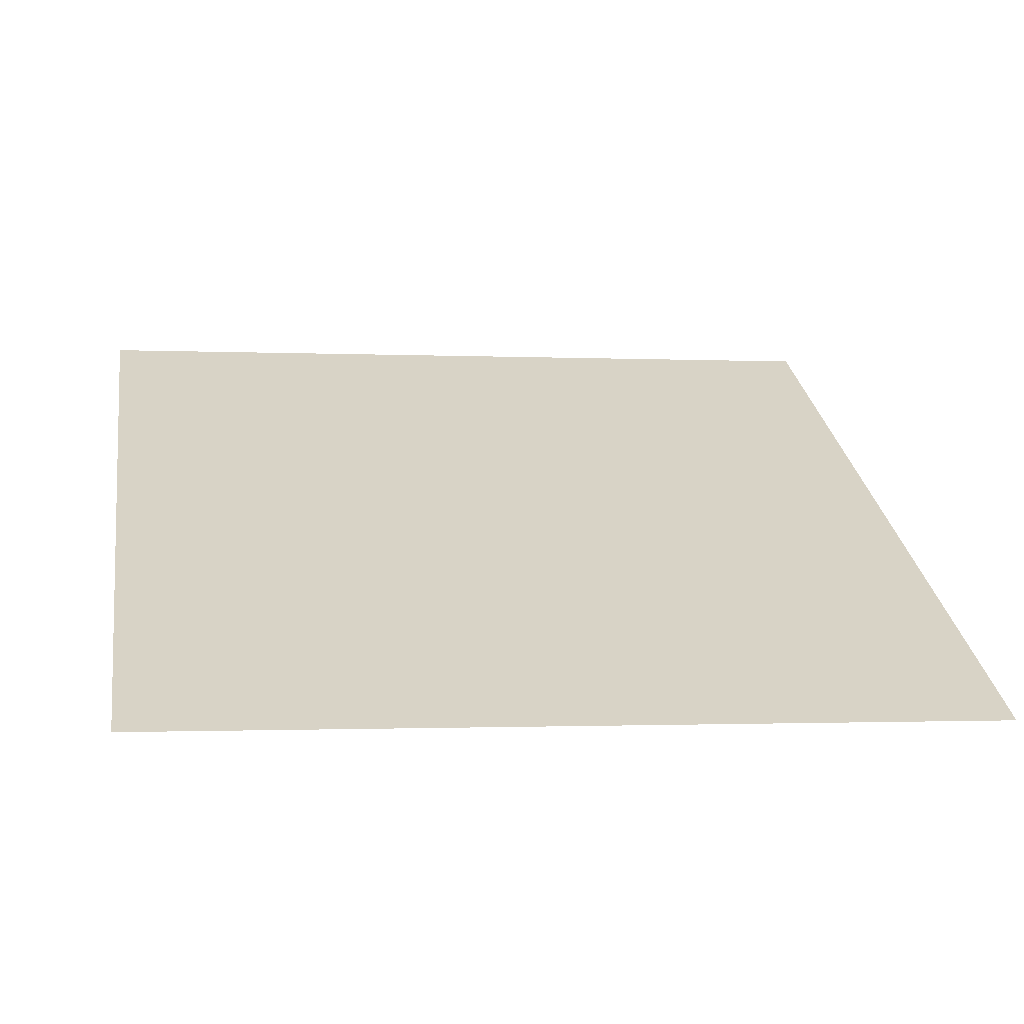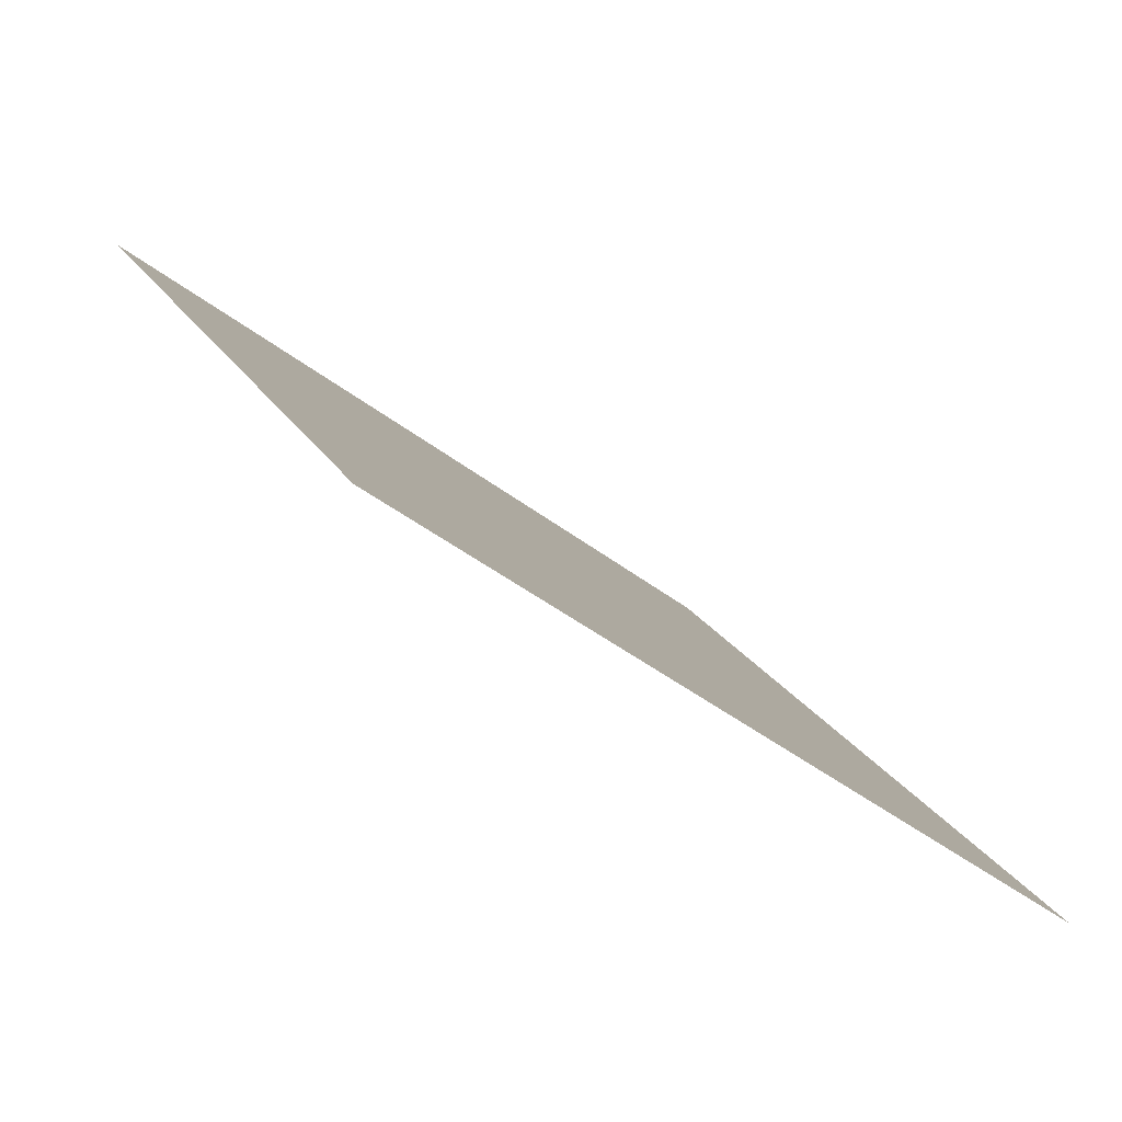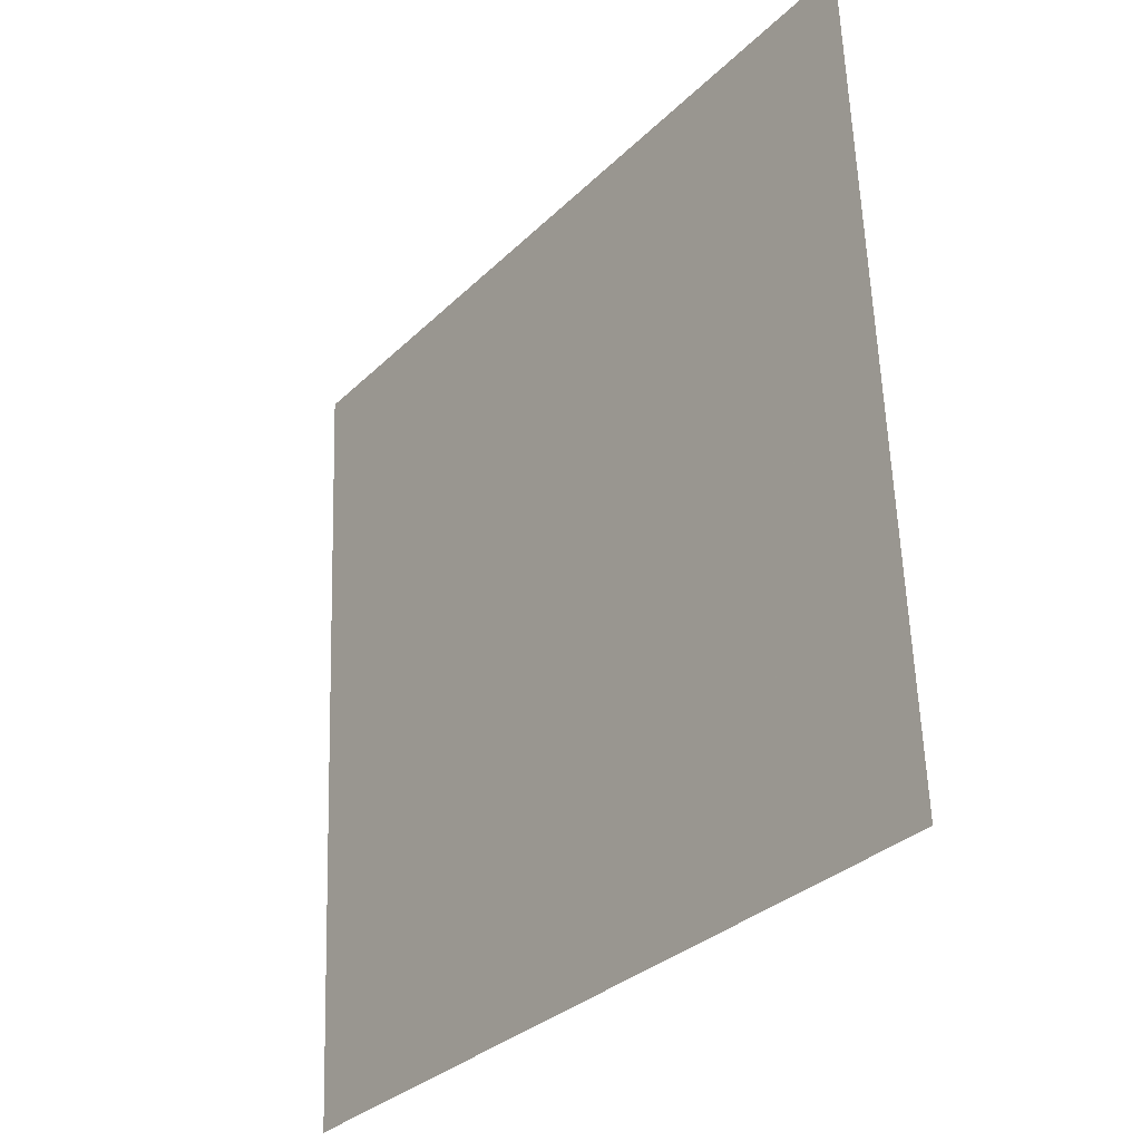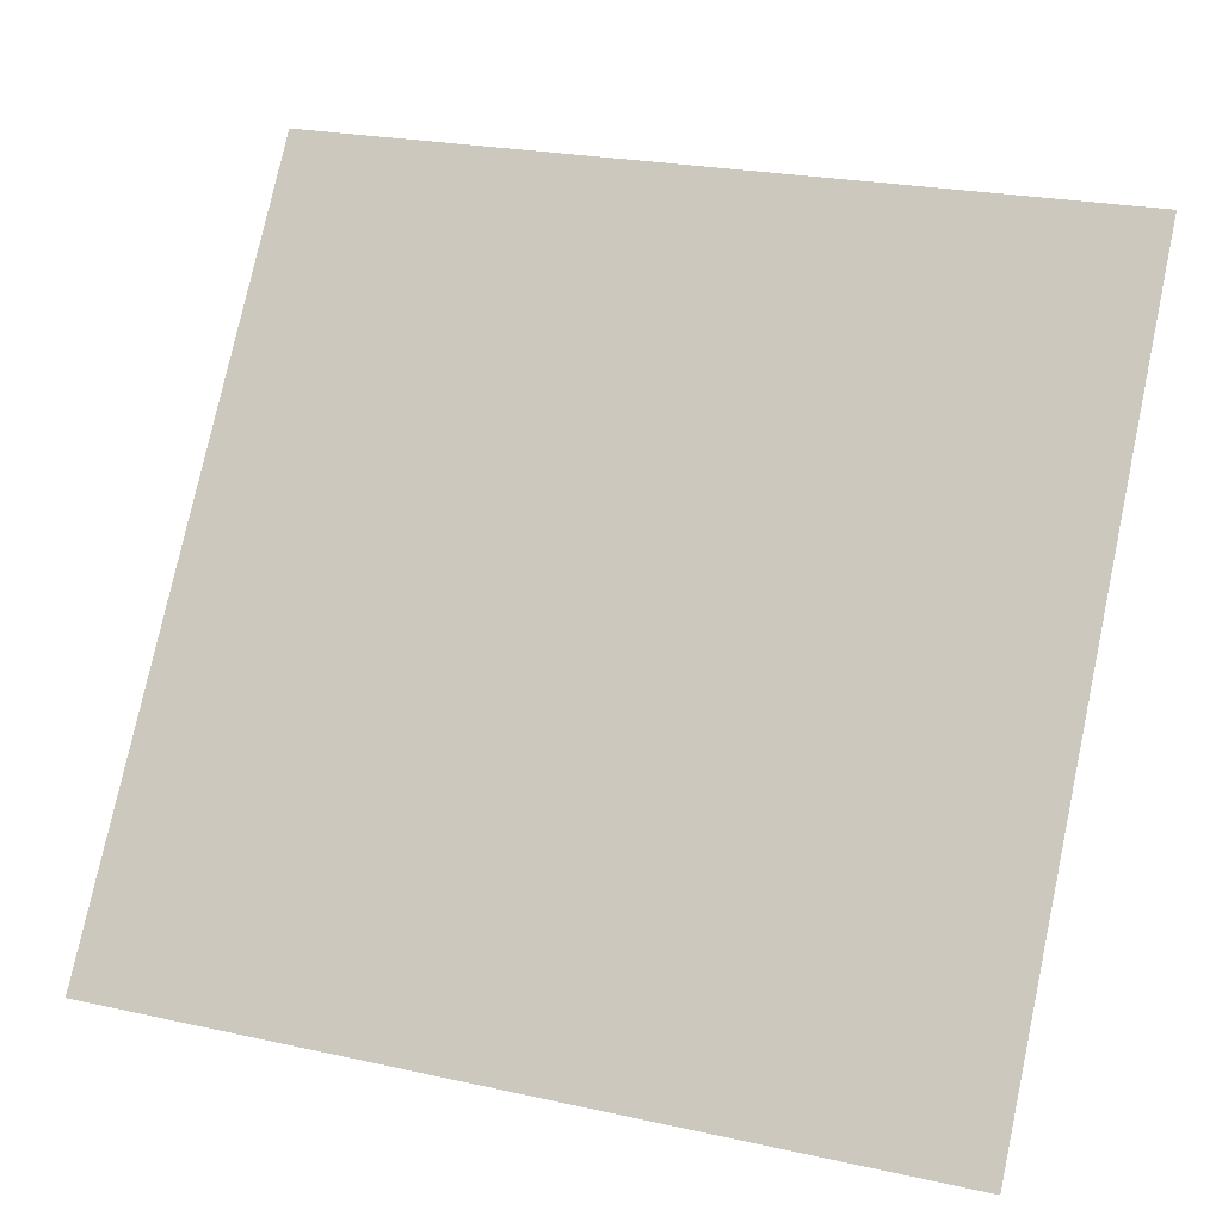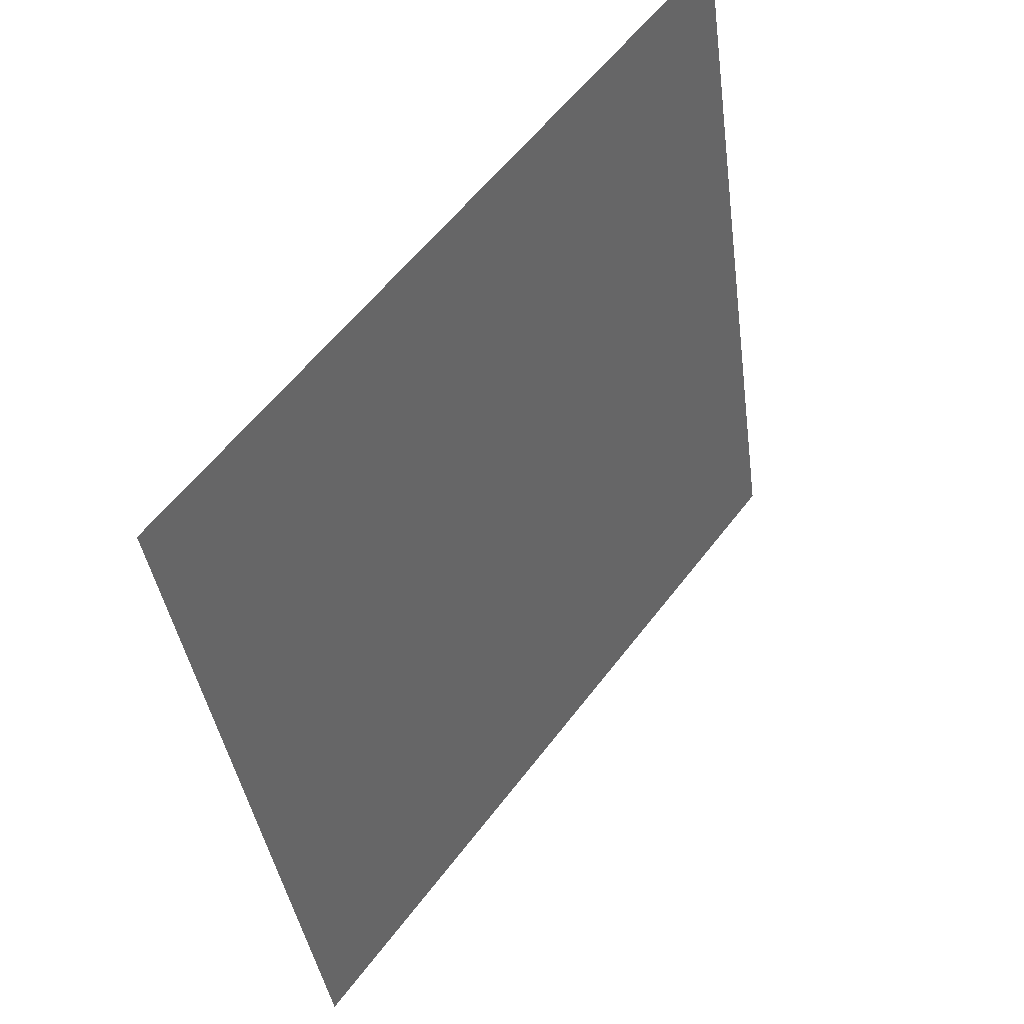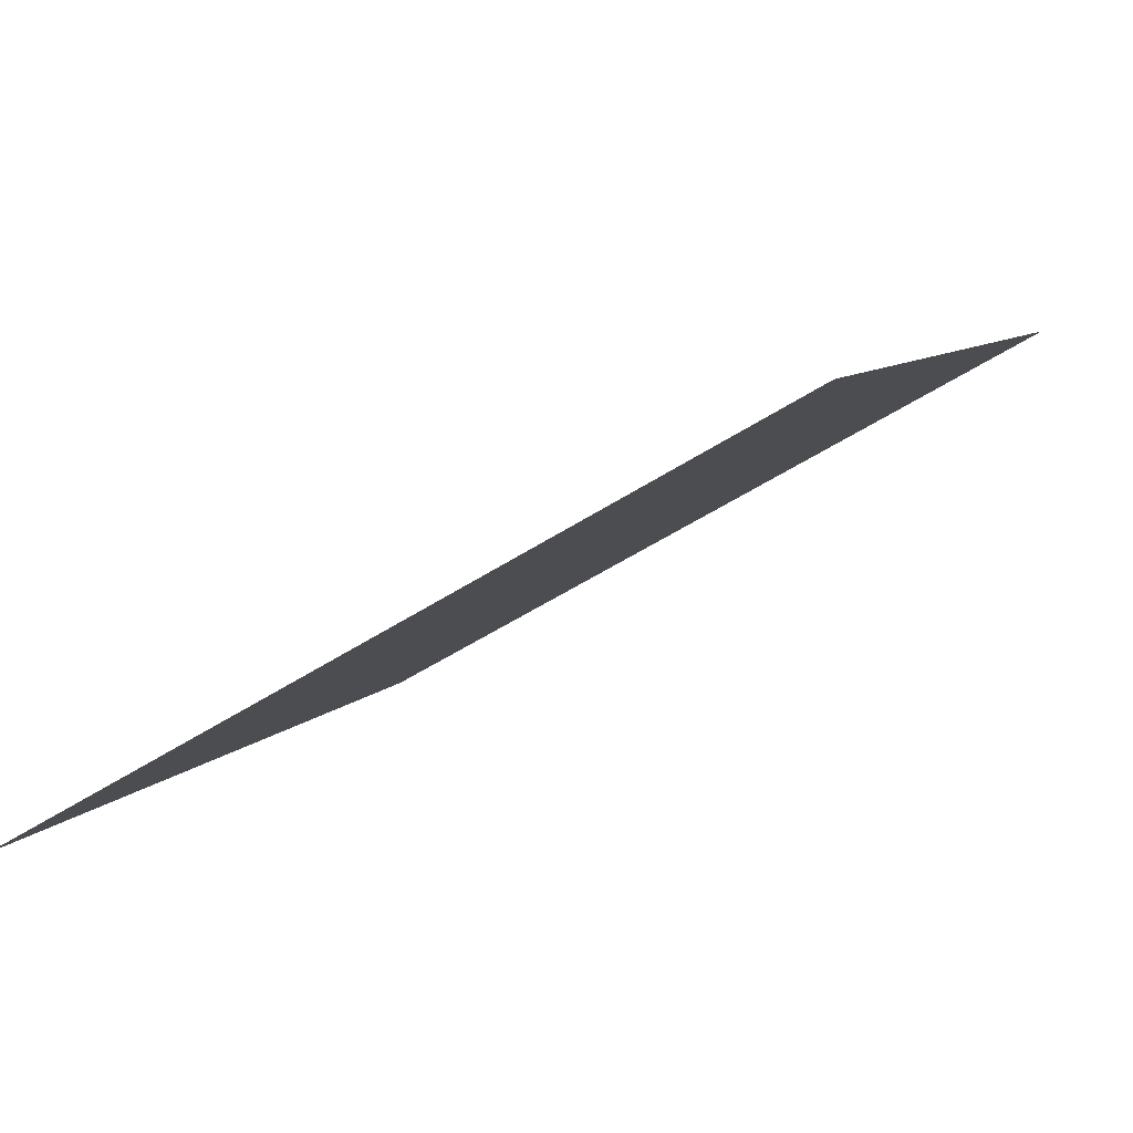
<metadata>
{"format":"obj","ext":"obj","renderer":"f3d","projection":"perspective","resolution":1024,"background":"white","views":[{"elev":-9.3,"azim":170.6,"up":"+Y"},{"elev":19.2,"azim":68.7,"up":"+Y"},{"elev":59.5,"azim":86.7,"up":"+Z"},{"elev":22.3,"azim":18.8,"up":"+Z"},{"elev":-39.4,"azim":96.1,"up":"+Z"},{"elev":-51.0,"azim":34.4,"up":"+Z"}]}
</metadata>
<code>
v 0.2401 0.906 0.6732
v 0.2335 0.9062 0.6732
v 0.2337 0.9101 0.6785
v 0.2402 0.91 0.6784
f 4 3 2 1

</code>
